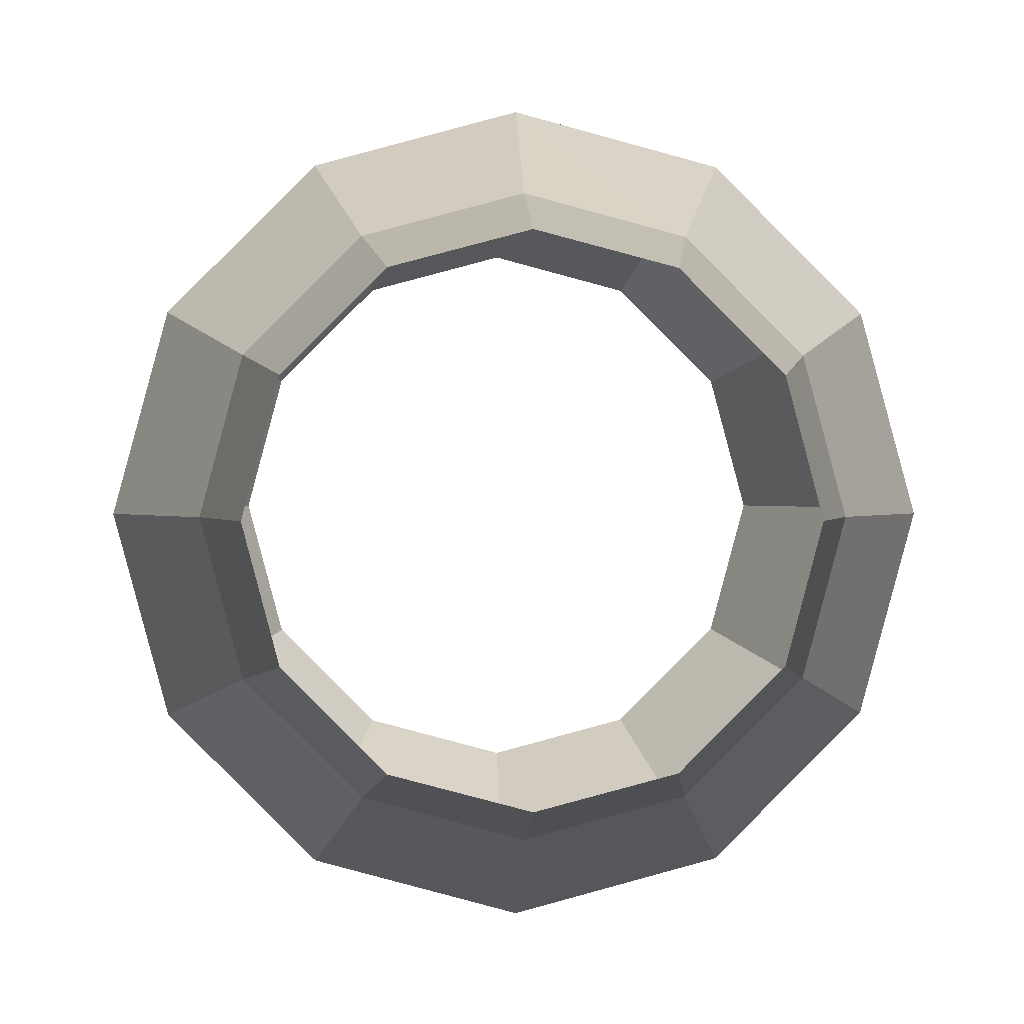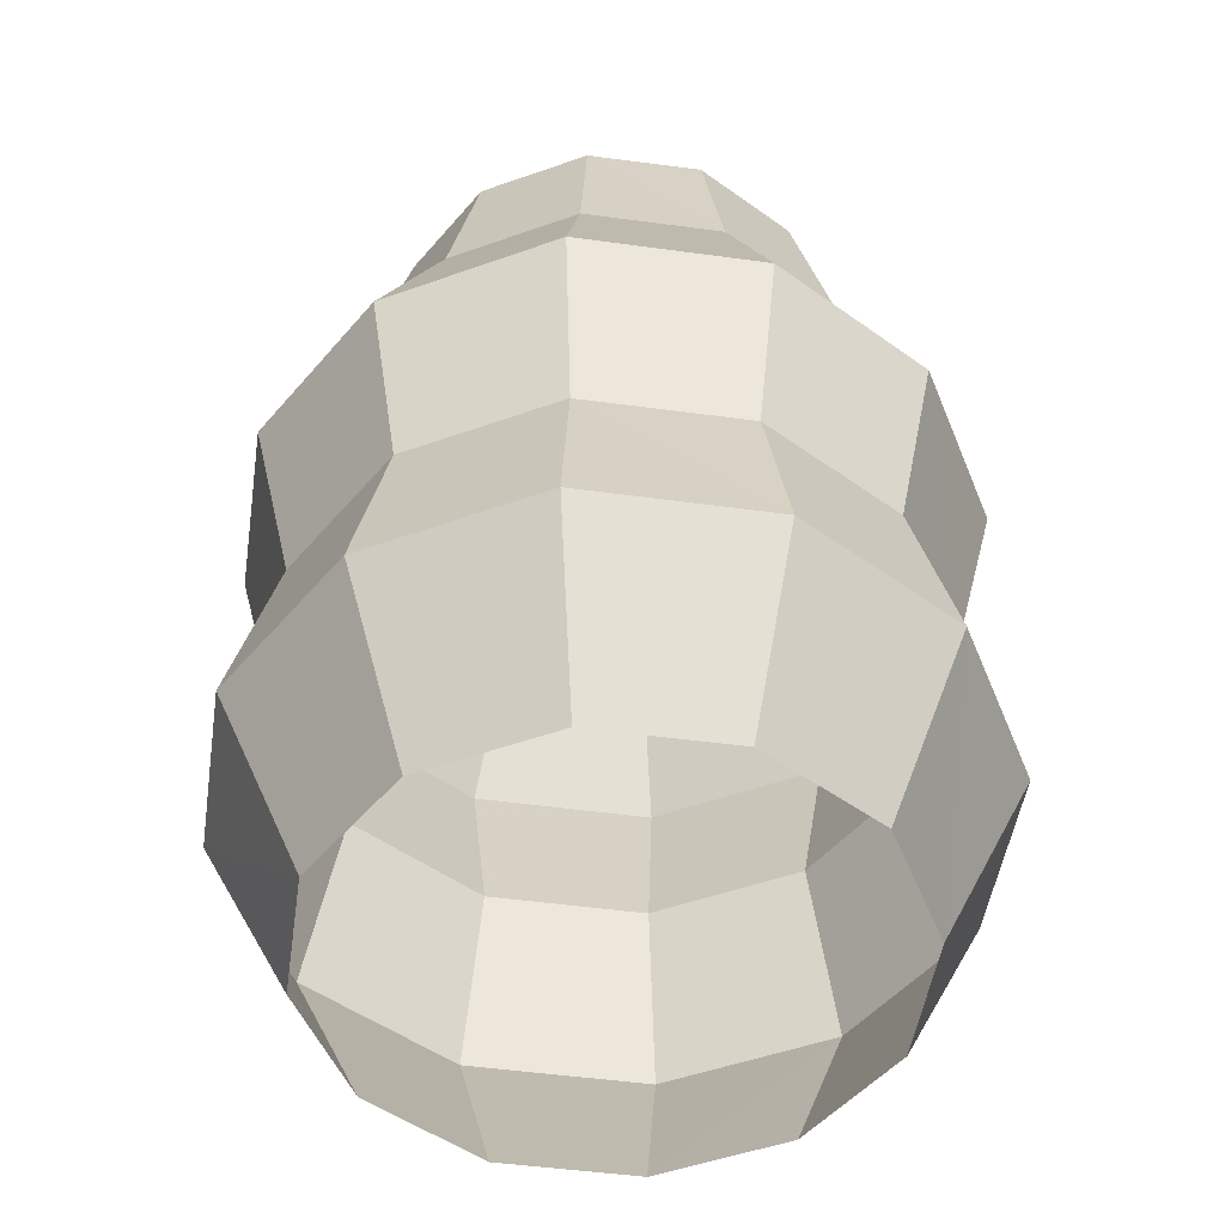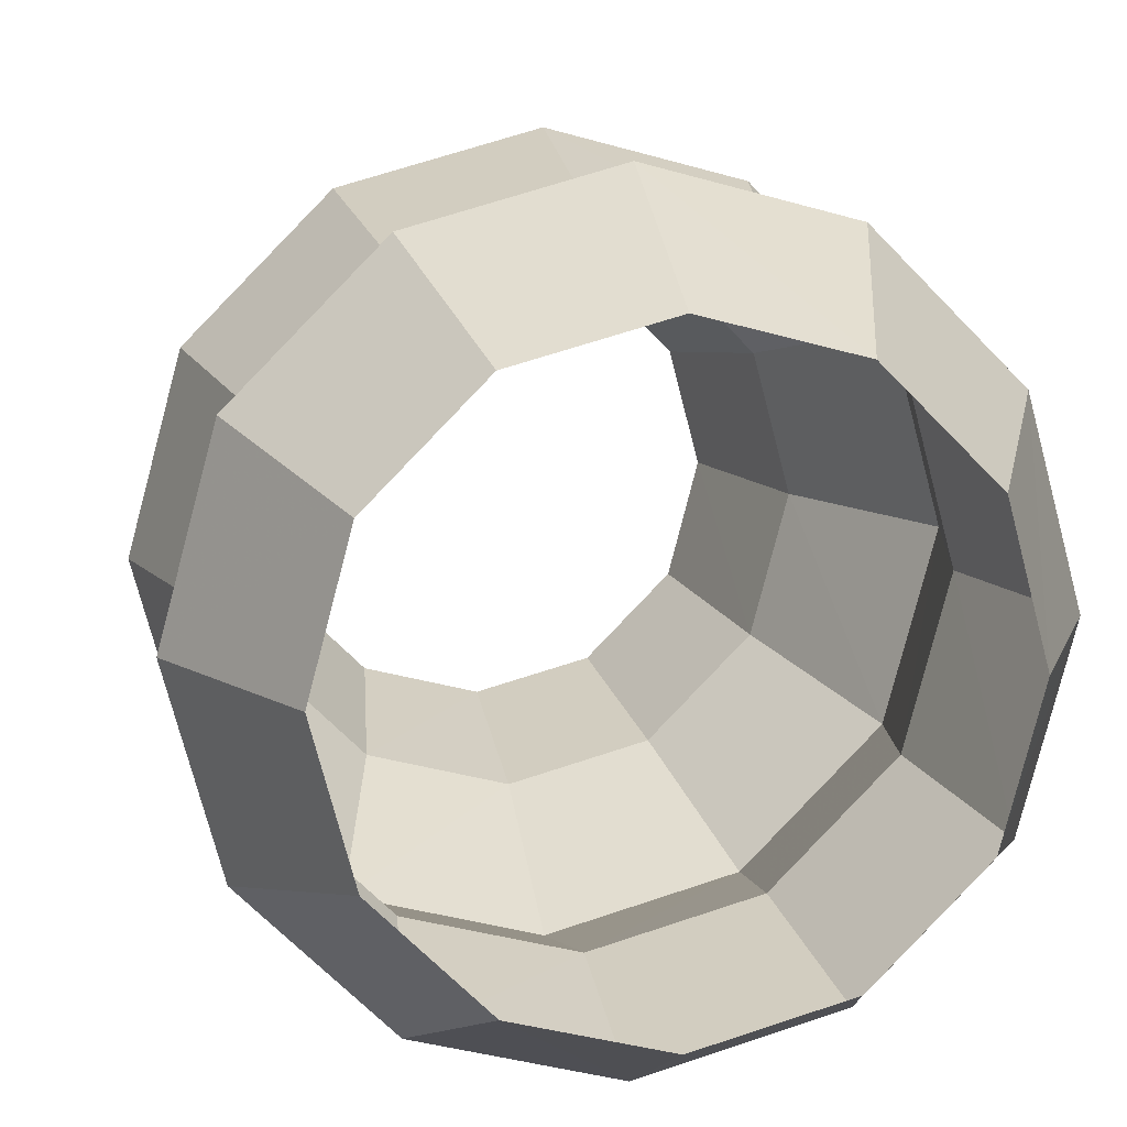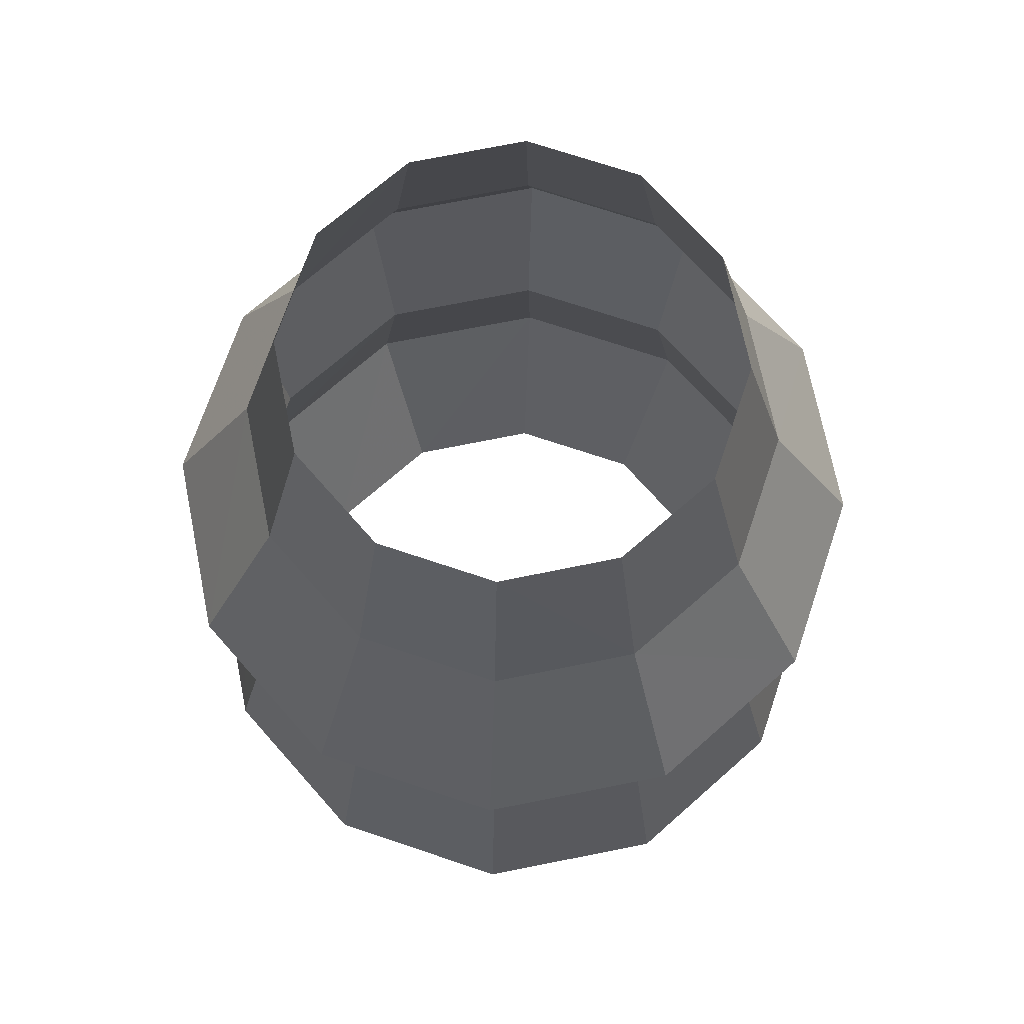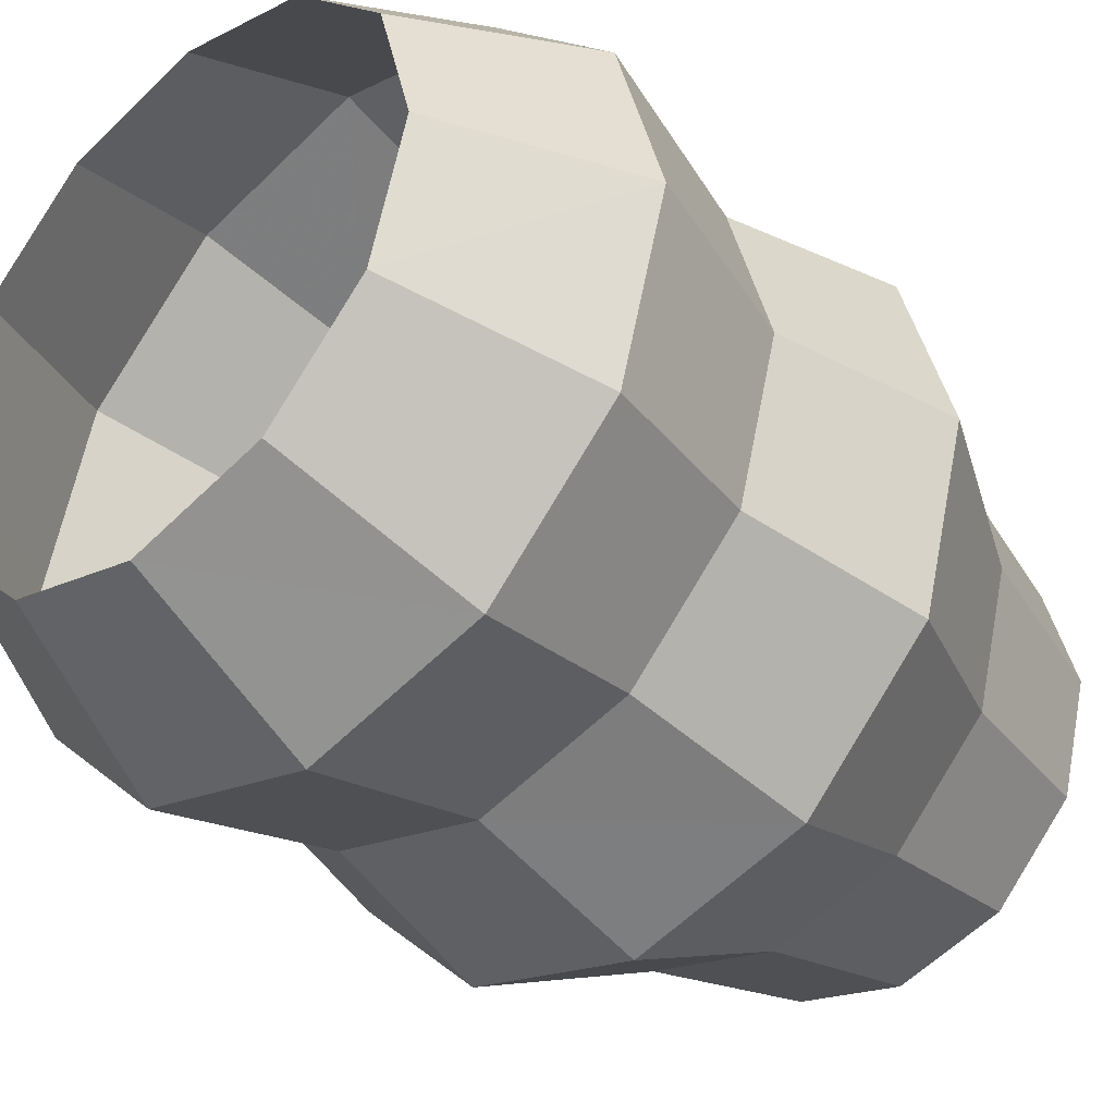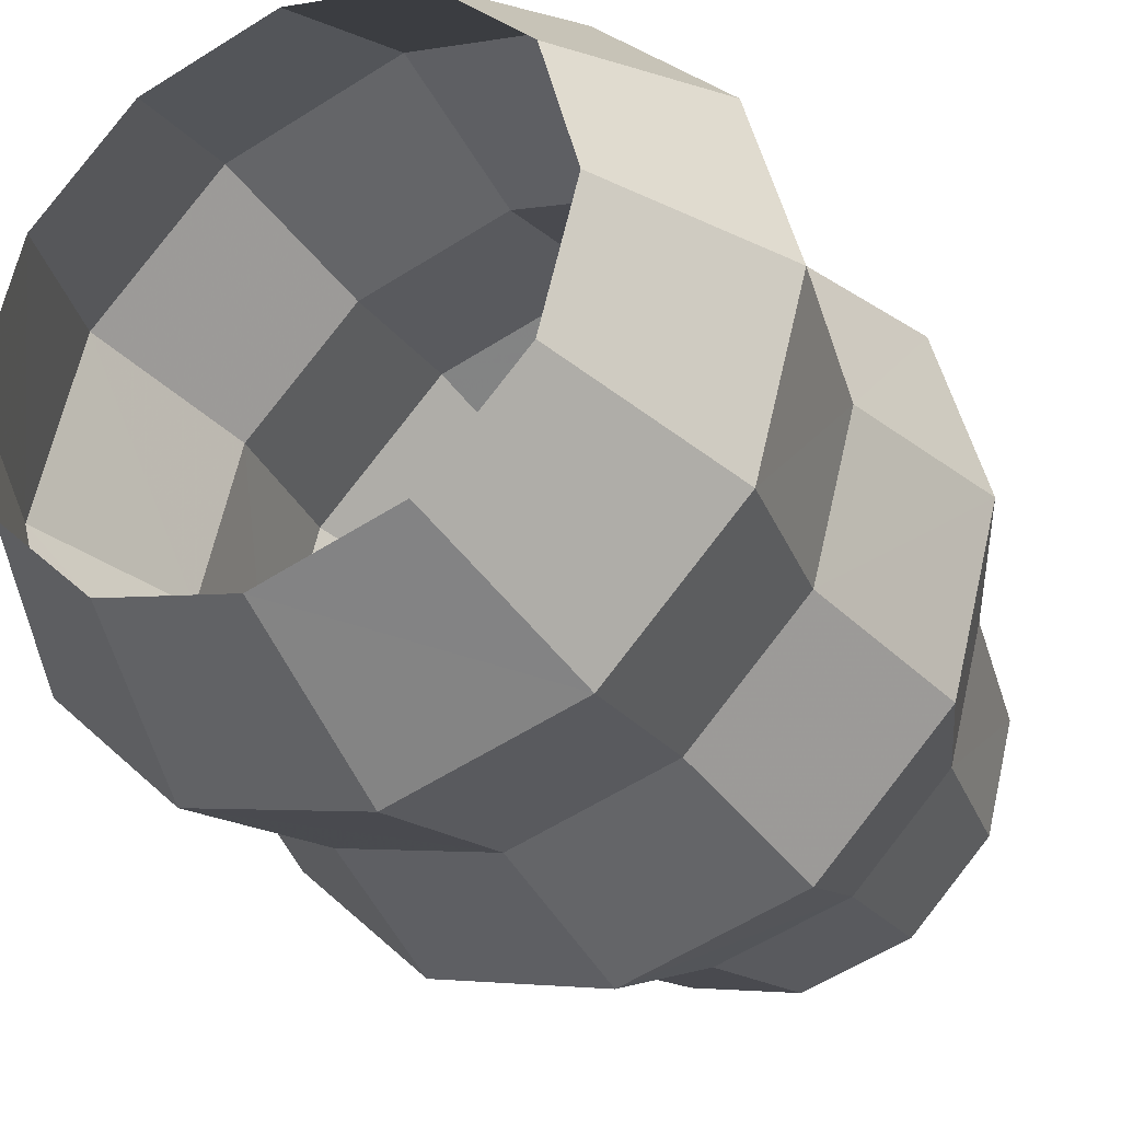
<metadata>
{"format":"obj","ext":"obj","renderer":"f3d","projection":"perspective","resolution":1024,"background":"white","views":[{"elev":0.9,"azim":177.9,"up":"+Z"},{"elev":-49.7,"azim":-173.5,"up":"+Y"},{"elev":12.0,"azim":-11.1,"up":"+Z"},{"elev":70.7,"azim":63.6,"up":"+Y"},{"elev":-39.0,"azim":42.8,"up":"+Z"},{"elev":-31.8,"azim":29.4,"up":"+Z"}]}
</metadata>
<code>
v 0.3 0 0
v 0.26 0 0.15
v 0.15 0 0.26
v 0 0 0.3
v -0.15 0 0.26
v -0.26 0 0.15
v -0.3 0 0
v -0.26 0 -0.15
v -0.15 0 -0.26
v -0 0 -0.3
v 0.15 0 -0.26
v 0.26 0 -0.15
v 0.4 0.2 0
v 0.346 0.2 0.2
v 0.2 0.2 0.346
v 0 0.2 0.4
v -0.2 0.2 0.346
v -0.346 0.2 0.2
v -0.4 0.2 0
v -0.346 0.2 -0.2
v -0.2 0.2 -0.346
v -0 0.2 -0.4
v 0.2 0.2 -0.346
v 0.346 0.2 -0.2
v 0.35 0.4 0
v 0.303 0.4 0.175
v 0.175 0.4 0.303
v 0 0.4 0.35
v -0.175 0.4 0.303
v -0.303 0.4 0.175
v -0.35 0.4 0
v -0.303 0.4 -0.175
v -0.175 0.4 -0.303
v -0 0.4 -0.35
v 0.175 0.4 -0.303
v 0.303 0.4 -0.175
v 0.4 0.6 0
v 0.346 0.6 0.2
v 0.2 0.6 0.346
v 0 0.6 0.4
v -0.2 0.6 0.346
v -0.346 0.6 0.2
v -0.4 0.6 0
v -0.346 0.6 -0.2
v -0.2 0.6 -0.346
v -0 0.6 -0.4
v 0.2 0.6 -0.346
v 0.346 0.6 -0.2
v 0.3 0.8 0
v 0.26 0.8 0.15
v 0.15 0.8 0.26
v 0 0.8 0.3
v -0.15 0.8 0.26
v -0.26 0.8 0.15
v -0.3 0.8 0
v -0.26 0.8 -0.15
v -0.15 0.8 -0.26
v -0 0.8 -0.3
v 0.15 0.8 -0.26
v 0.26 0.8 -0.15
v 0.25 1 0
v 0.217 1 0.125
v 0.125 1 0.217
v 0 1 0.25
v -0.125 1 0.217
v -0.217 1 0.125
v -0.25 1 0
v -0.217 1 -0.125
v -0.125 1 -0.217
v -0 1 -0.25
v 0.125 1 -0.217
v 0.217 1 -0.125
f 1 2 14 13
f 2 3 15 14
f 3 4 16 15
f 4 5 17 16
f 5 6 18 17
f 6 7 19 18
f 7 8 20 19
f 8 9 21 20
f 9 10 22 21
f 10 11 23 22
f 11 12 24 23
f 12 1 13 24
f 13 14 26 25
f 14 15 27 26
f 15 16 28 27
f 16 17 29 28
f 17 18 30 29
f 18 19 31 30
f 19 20 32 31
f 20 21 33 32
f 21 22 34 33
f 22 23 35 34
f 23 24 36 35
f 24 13 25 36
f 25 26 38 37
f 26 27 39 38
f 27 28 40 39
f 28 29 41 40
f 29 30 42 41
f 30 31 43 42
f 31 32 44 43
f 32 33 45 44
f 33 34 46 45
f 34 35 47 46
f 35 36 48 47
f 36 25 37 48
f 37 38 50 49
f 38 39 51 50
f 39 40 52 51
f 40 41 53 52
f 41 42 54 53
f 42 43 55 54
f 43 44 56 55
f 44 45 57 56
f 45 46 58 57
f 46 47 59 58
f 47 48 60 59
f 48 37 49 60
f 49 50 62 61
f 50 51 63 62
f 51 52 64 63
f 52 53 65 64
f 53 54 66 65
f 54 55 67 66
f 55 56 68 67
f 56 57 69 68
f 57 58 70 69
f 58 59 71 70
f 59 60 72 71
f 60 49 61 72

</code>
